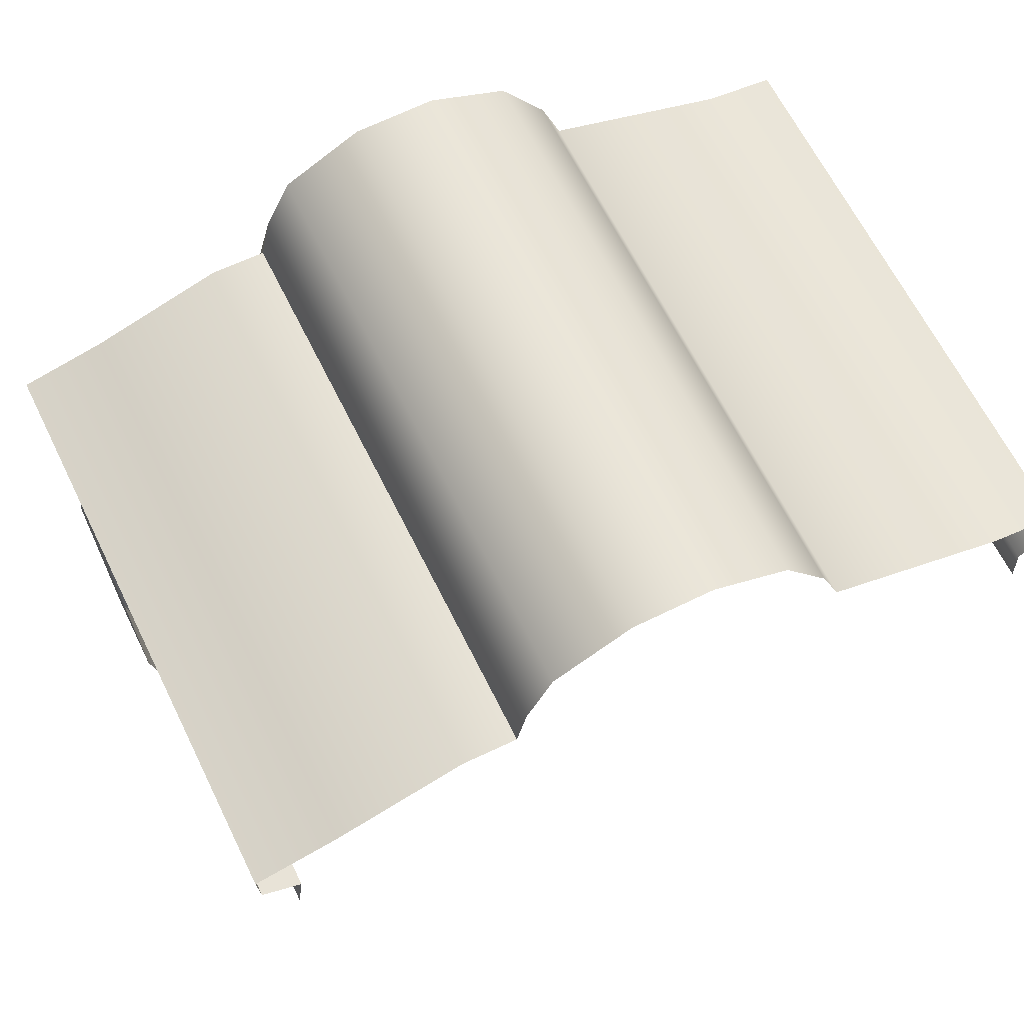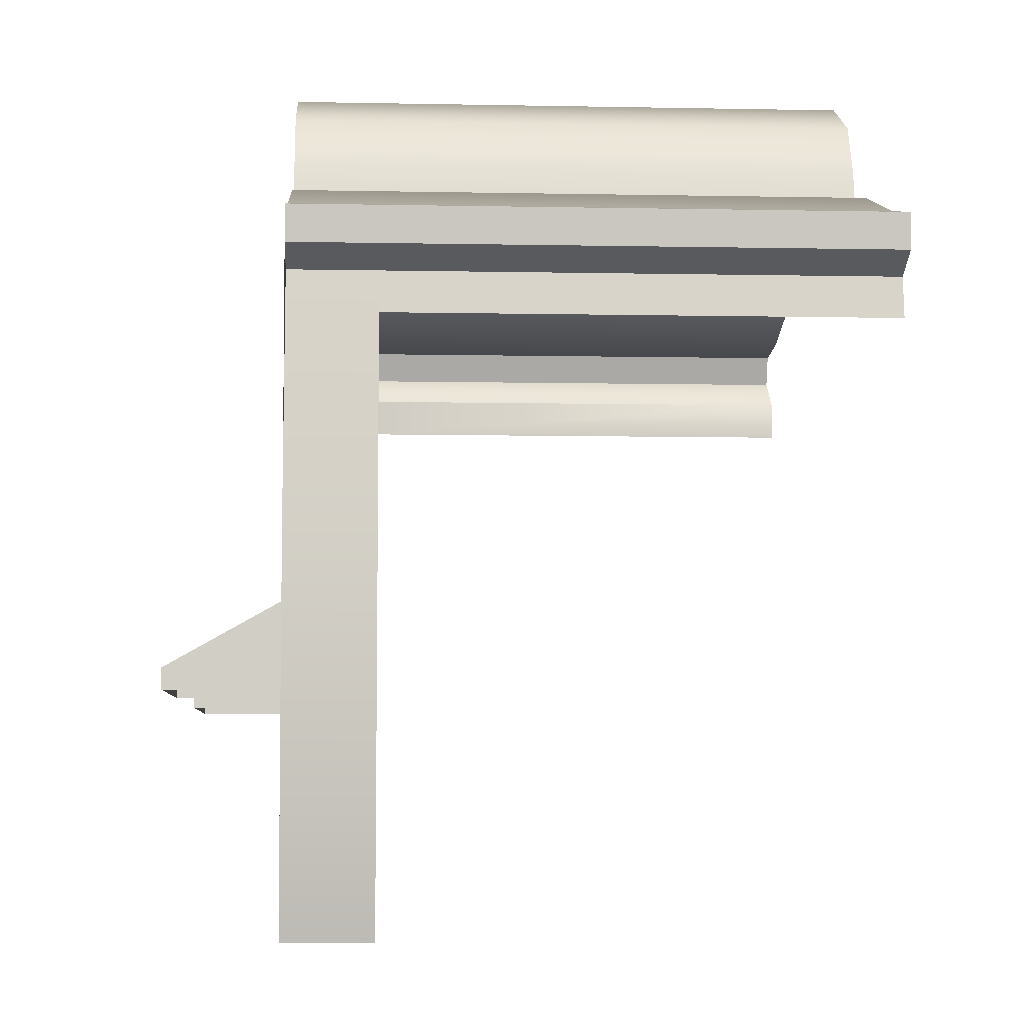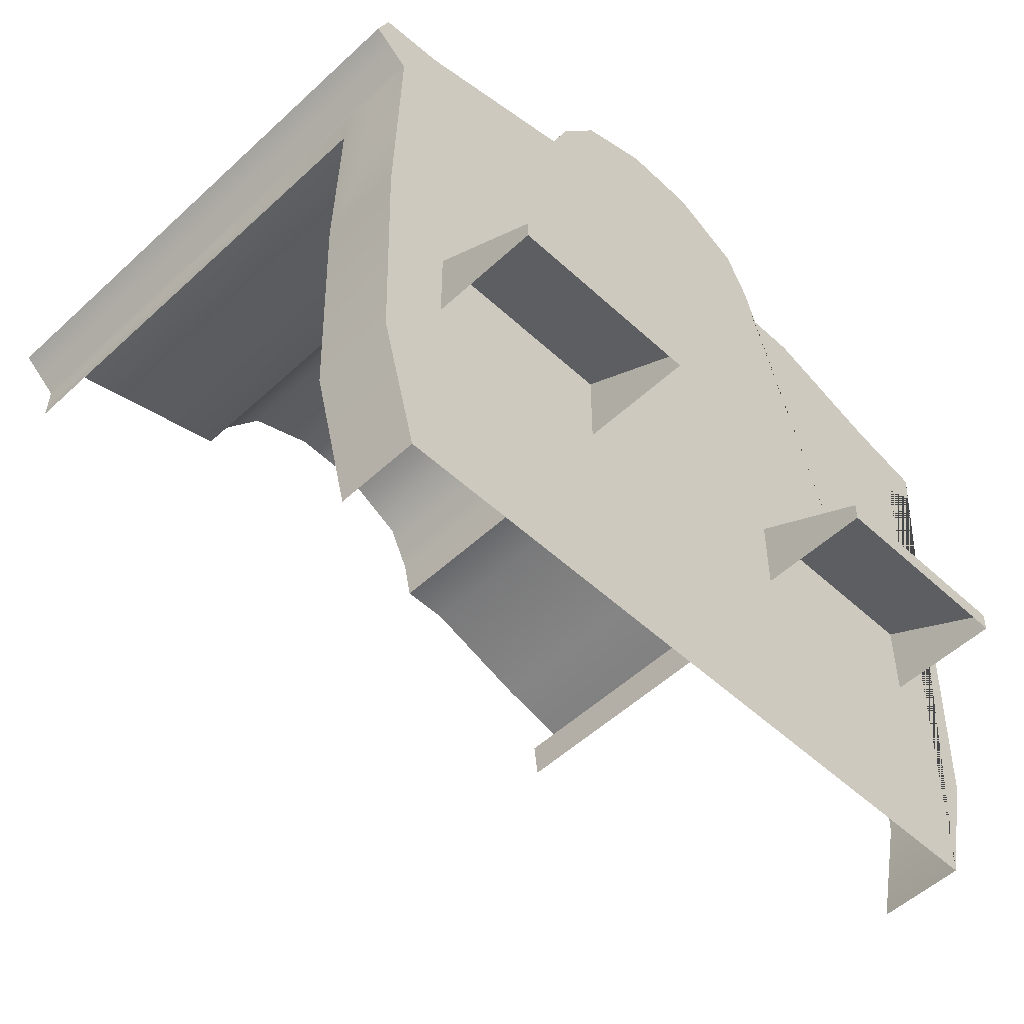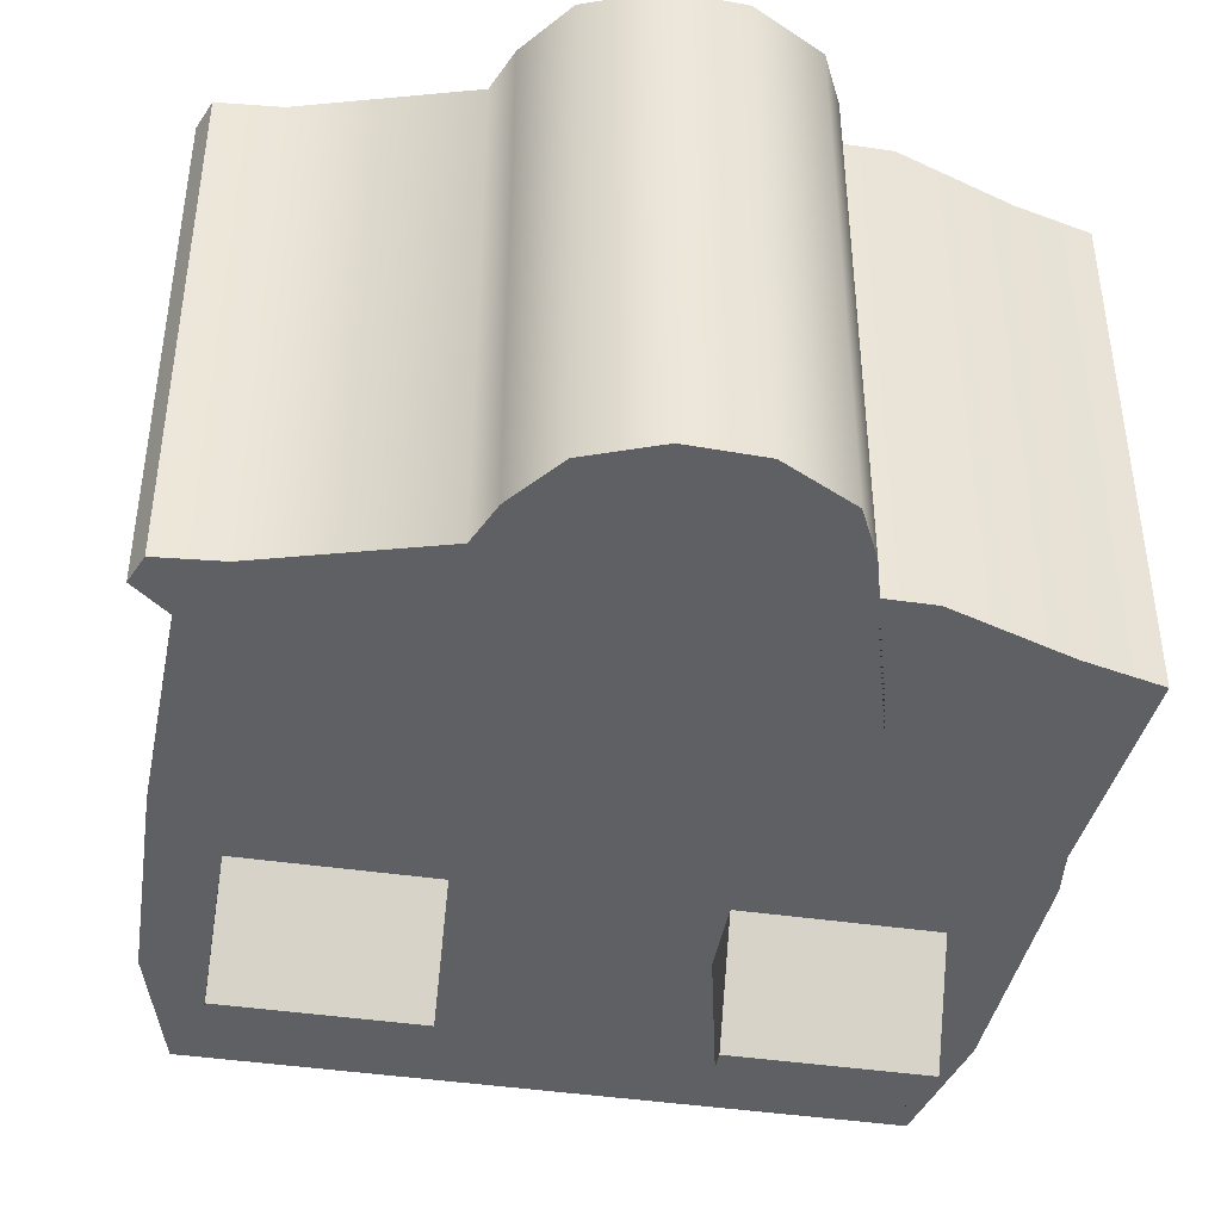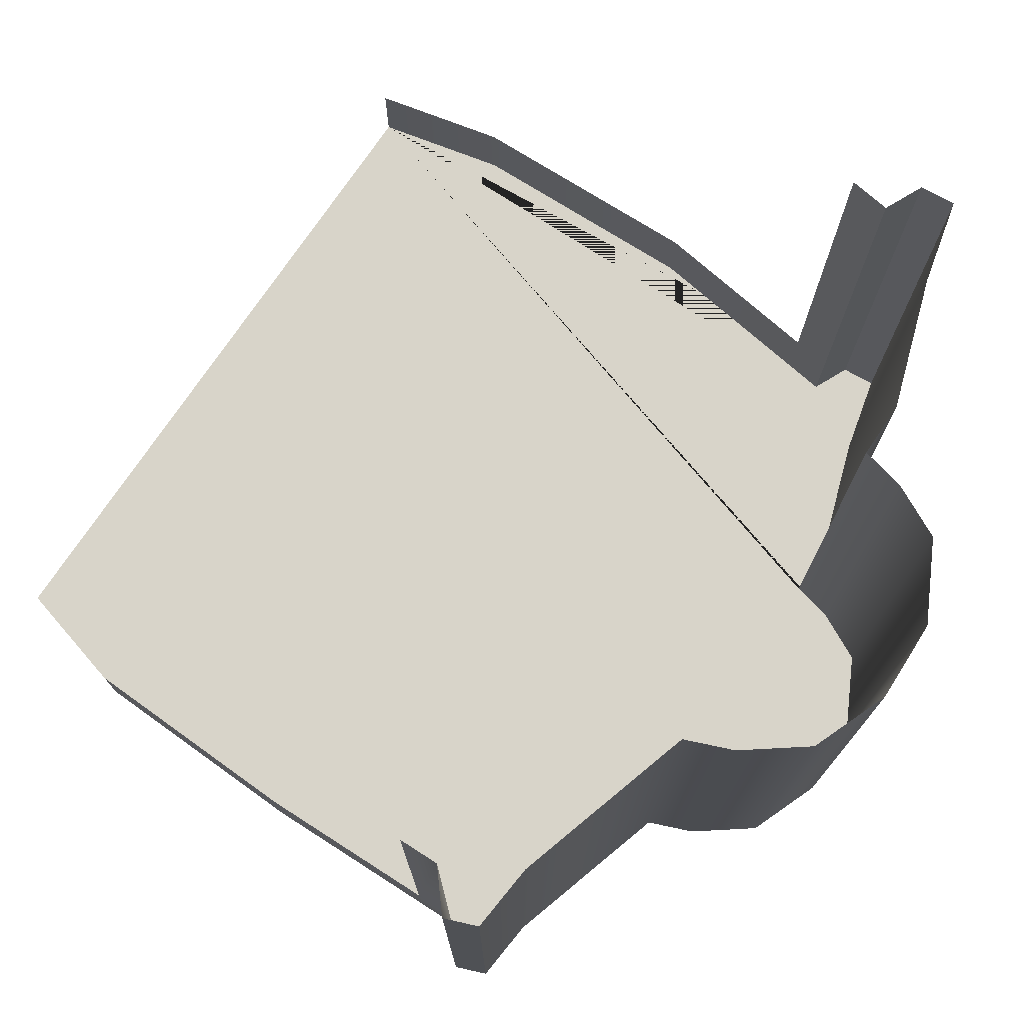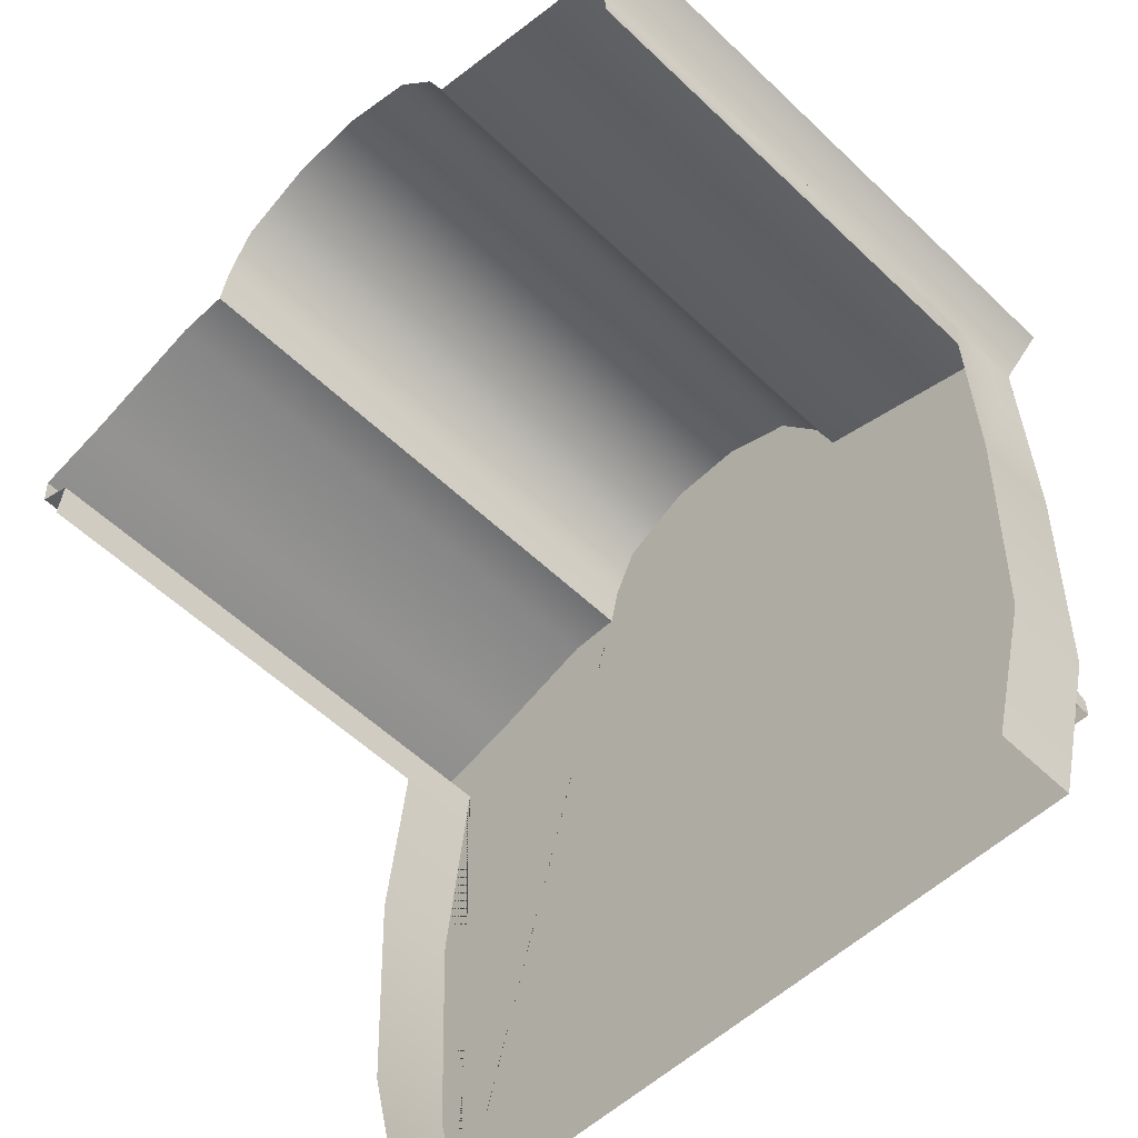
<metadata>
{"format":"obj","ext":"obj","renderer":"f3d","projection":"perspective","resolution":1024,"background":"white","views":[{"elev":62.9,"azim":154.1,"up":"+Z"},{"elev":-6.6,"azim":86.7,"up":"+Z"},{"elev":-52.2,"azim":-44.9,"up":"+Z"},{"elev":-42.9,"azim":-9.9,"up":"+Y"},{"elev":75.3,"azim":-55.8,"up":"+Y"},{"elev":-54.9,"azim":-135.3,"up":"+Z"}]}
</metadata>
<code>
v 1.463 -3 20.91
v 2.826 -3 15.66
v 7.848 -3 16.96
v 6.485 -3 22.22
v 9.134 -3 23.3
v 9.134 -3 16.56
v 15.16 -3 16.56
v 15.16 -3 23.3
v 17.22 -3 22.08
v 16.22 -3 16.74
v 21.31 -3 15.79
v 22.31 -3 21.13
v 1.374 -3 9.309
v 1.374 -3 3.49
v 7.08 -3 3.49
v 7.08 -3 9.309
v 17.25 -3 9.309
v 17.25 -3 3.49
v 22.96 -3 3.49
v 22.96 -3 9.309
v 10.68 -3 27.84
v 10.68 -3 25.63
v 13.8 -3 25.63
v 13.8 -3 27.84
v 25 -3 0
v 26.1 -3 4.744
v 26.43 -3 13.53
v 25.44 -3 21.4
v 26.76 -3 22.01
v 26.87 -3 23.22
v 24.02 -3 23.92
v 19.63 -3 25.44
v 17.77 -3 25.44
v 17.44 -3 26.95
v 16.56 -3 28.77
v 13.93 -3 30.18
v 11.19 -3 30.28
v 8.554 -3 29.27
v 7.019 -3 27.26
v 6.361 -3 25.64
v 0.1097 -3 23.82
v -2.193 -3 23.62
v -2.632 -3 22.51
v -1.316 -3 21.4
v -1.535 -3 13.32
v -1.316 -3 4.946
v 0 -3 0
v 25.44 17.04 21.4
v 25.44 0 21.4
v 25.62 0 20
v 25.62 17.04 20
v 26.43 0 13.53
v 26.1 0 4.744
v 25 0 0
v 26.76 17.04 22.01
v 26.87 17.04 23.22
v -2.193 17.04 23.62
v 0.1097 17.04 23.82
v 6.361 17.04 25.64
v 7.019 17.04 27.26
v 8.554 17.04 29.27
v 11.19 17.04 30.28
v 13.93 17.04 30.18
v 16.56 17.04 28.77
v 17.44 17.04 26.95
v 17.77 17.04 25.44
v 19.63 17.04 25.44
v 24.02 17.04 23.92
v -1.354 0 20
v -1.316 0 21.4
v -1.316 17.04 21.4
v -1.354 17.04 20
v -1.535 0 13.32
v -2.632 17.04 22.51
v 0 0 0
v -1.316 0 4.946
v 7.818 -3 10.91
v 7.818 -6.932 8.693
v 7.818 -3 8.693
v 0.8834 -3 10.91
v 0.8834 -6.932 8.693
v 0.8834 -6.932 8
v 7.818 -6.932 8
v 0.8834 -3 8.693
v 0.8834 -3 8
v 7.818 -6.935 7.985
v 7.818 -3.003 7.985
v 16.64 -3 8.693
v 16.64 -3 8
v 16.64 -6.932 8
v 16.64 -6.932 8.693
v 23.57 -6.932 8
v 23.57 -6.932 8.693
v 16.64 -3 10.91
v 23.57 -3 10.91
v 23.57 -6.935 7.985
v 23.57 -3.003 7.985
v 23.57 -3 8.693
v 26.43 -3 -2
v 26.43 -3 20
v -1.316 -3 20
v -1.316 -3 -2
v 26.43 0 -2
v 26.43 0 20
v -1.316 0 20
v -1.316 0 -2
v -0.225 -3.025 5.437
v 8.941 -3.025 5.437
v 8.941 -3.025 11.62
v -0.225 -3.025 11.62
v 15.48 -3.025 5.437
v 24.64 -3.025 5.437
v 24.64 -3.025 11.62
v 15.48 -3.025 11.62
g decals decal_base MM_A1_front MM_A1
f 1 2 3 4
f 5 6 7 8
f 9 10 11 12
f 13 14 15 16
f 17 18 19 20
f 21 22 23 24
g decal_base MM_A1_front MM_A1
f 25 26 27 28 29 30 31 32 33 34 35 36 37 38 39 40 41 42 43 44 45 46 47
g o160 MM_A1
f 48 49 50 51
f 49 28 27 52
f 52 27 26 53
f 53 26 25 54
f 55 29 28 48
f 56 30 29 55
g o161 MM_A1
f 57 42 41 58
f 58 41 40 59
f 59 40 39 60
f 60 39 38 61
f 61 38 37 62
f 62 37 36 63
f 63 36 35 64
f 65 34 33 66
f 64 35 34 65
f 67 32 31 68
f 66 33 32 67
f 68 31 30 56
g o162 MM_A1
f 69 70 71 72
f 73 45 44 70
f 71 44 43 74
f 74 43 42 57
f 75 47 46 76
f 76 46 45 73
g MM_A1_left_awning_outside MM_A1_left_awning MM_A1_awnings MM_A1
f 77 77 78 79
f 80 81 78 77
f 81 82 83 78
f 84 81 80 80
f 84 85 82 81
f 78 86 87 79
g MM_A1_left_awning_inside MM_A1_left_awning MM_A1_awnings MM_A1
f 81 82 85 84
f 80 80 81 84
f 78 83 82 81
f 77 78 81 80
f 79 78 77 77
f 79 87 86 78
g MM_A1_right_awning_outside MM_A1_right_awning MM_A1_awnings MM_A1
f 88 89 90 91
f 91 90 92 93
f 94 91 93 95
f 88 91 94 94
f 93 96 97 98
f 95 95 93 98
g MM_A1_right_awning_inside MM_A1_right_awning MM_A1_awnings MM_A1
f 98 97 96 93
f 98 93 95 95
f 95 93 91 94
f 93 92 90 91
f 94 94 91 88
f 91 90 89 88
g MM_A1_camera_collisions MM_A1
f 99 100 101 102
f 103 104 100 99
f 102 101 105 106
g o1 square_drop_shadow MM_A1
f 107 108 109 110
g o1_1 square_drop_shadow MM_A1
f 111 112 113 114

</code>
